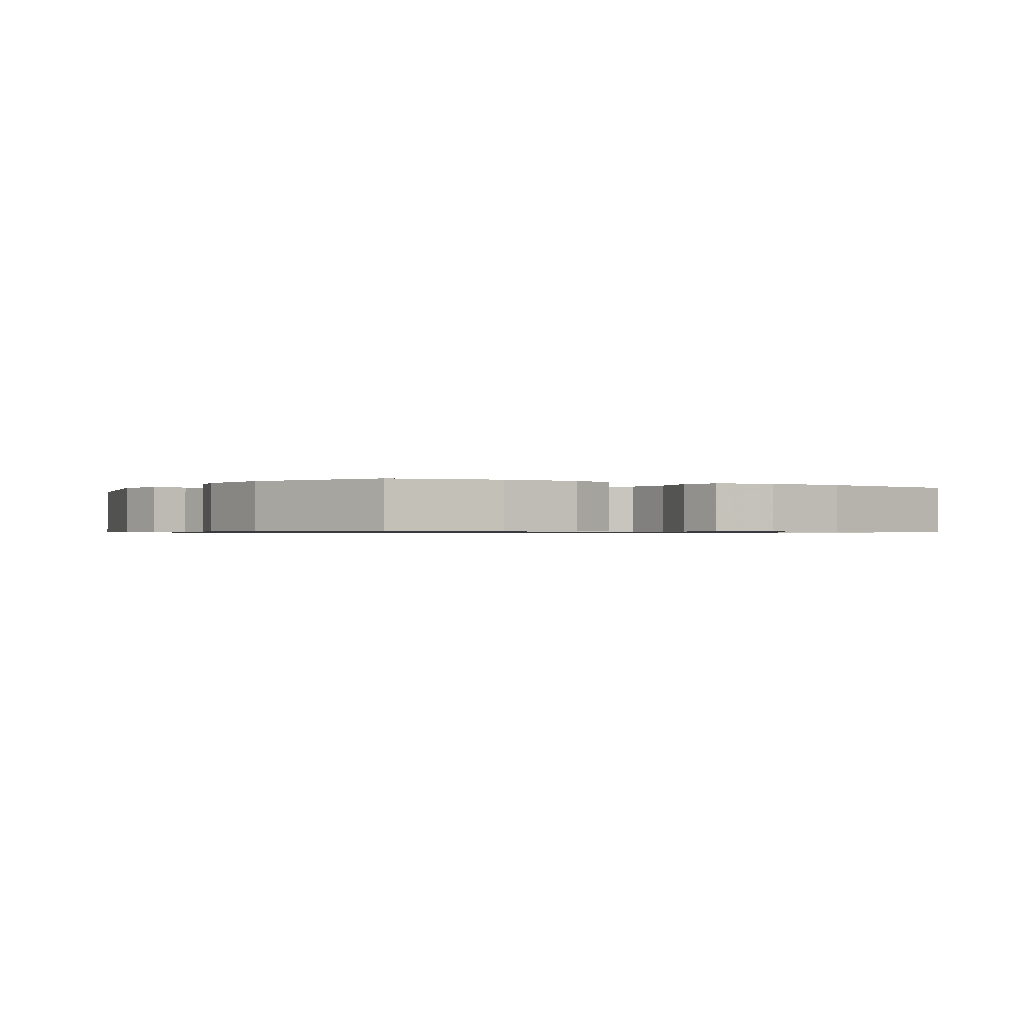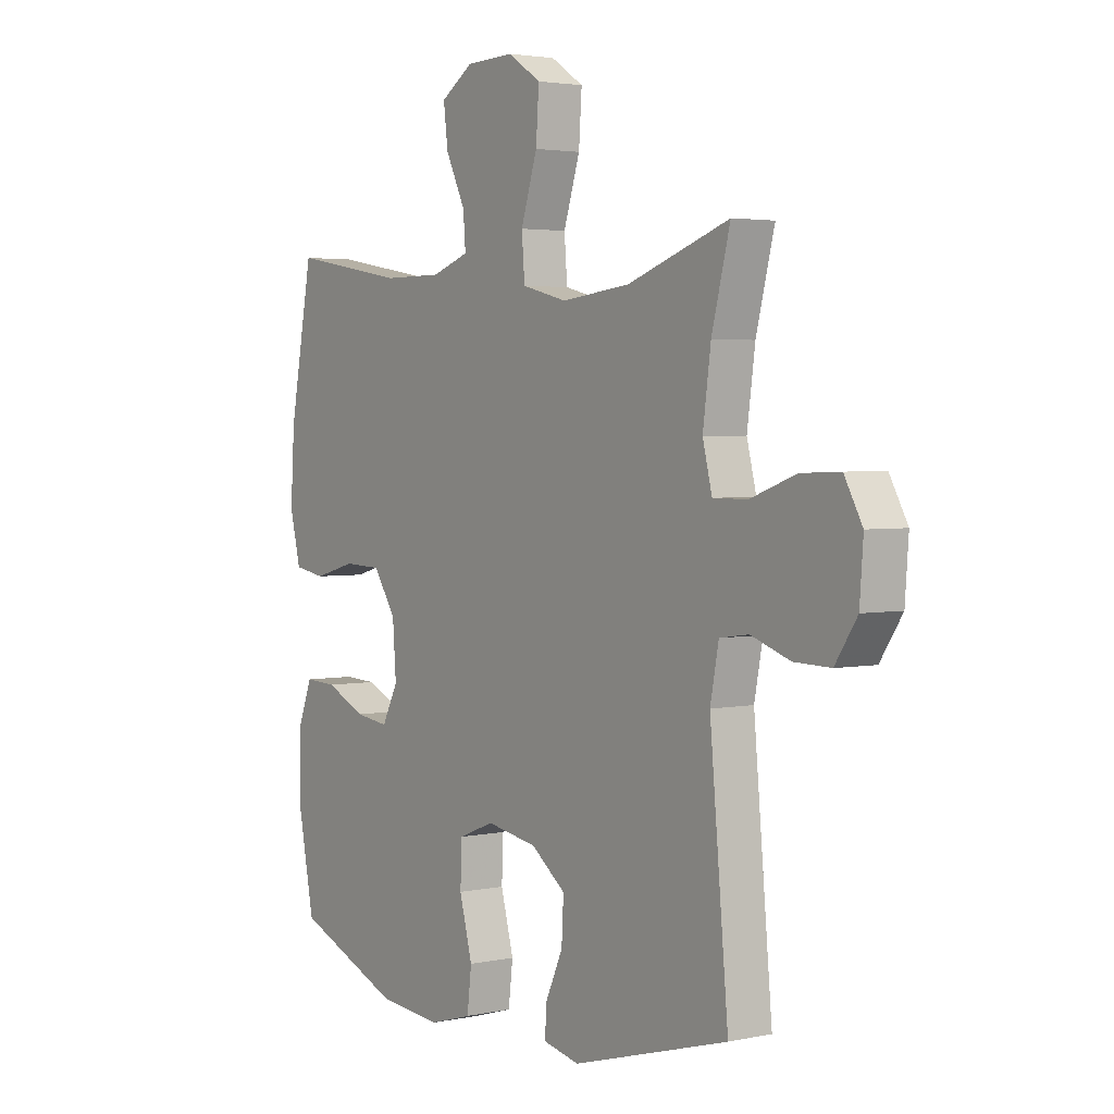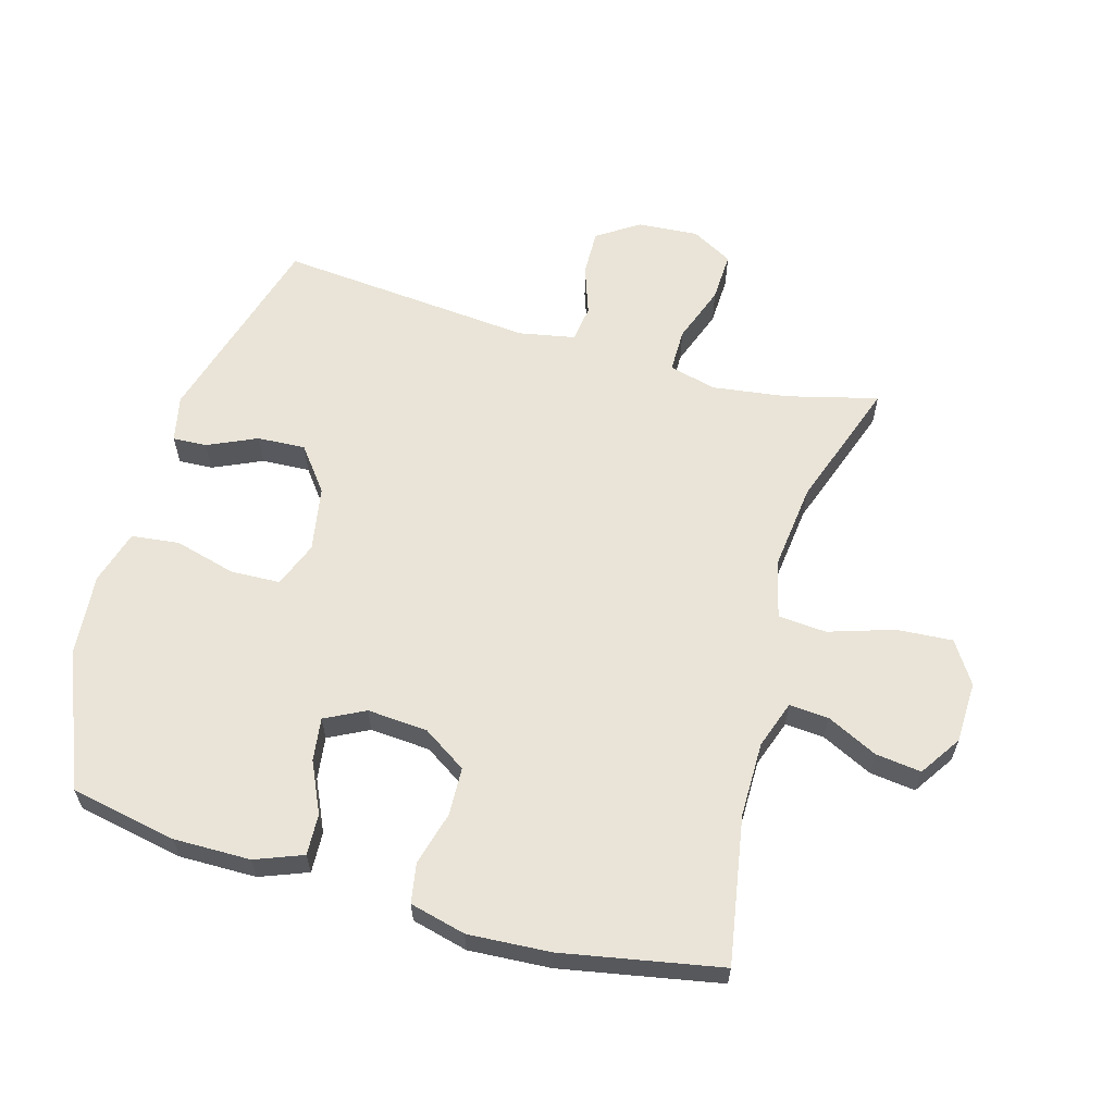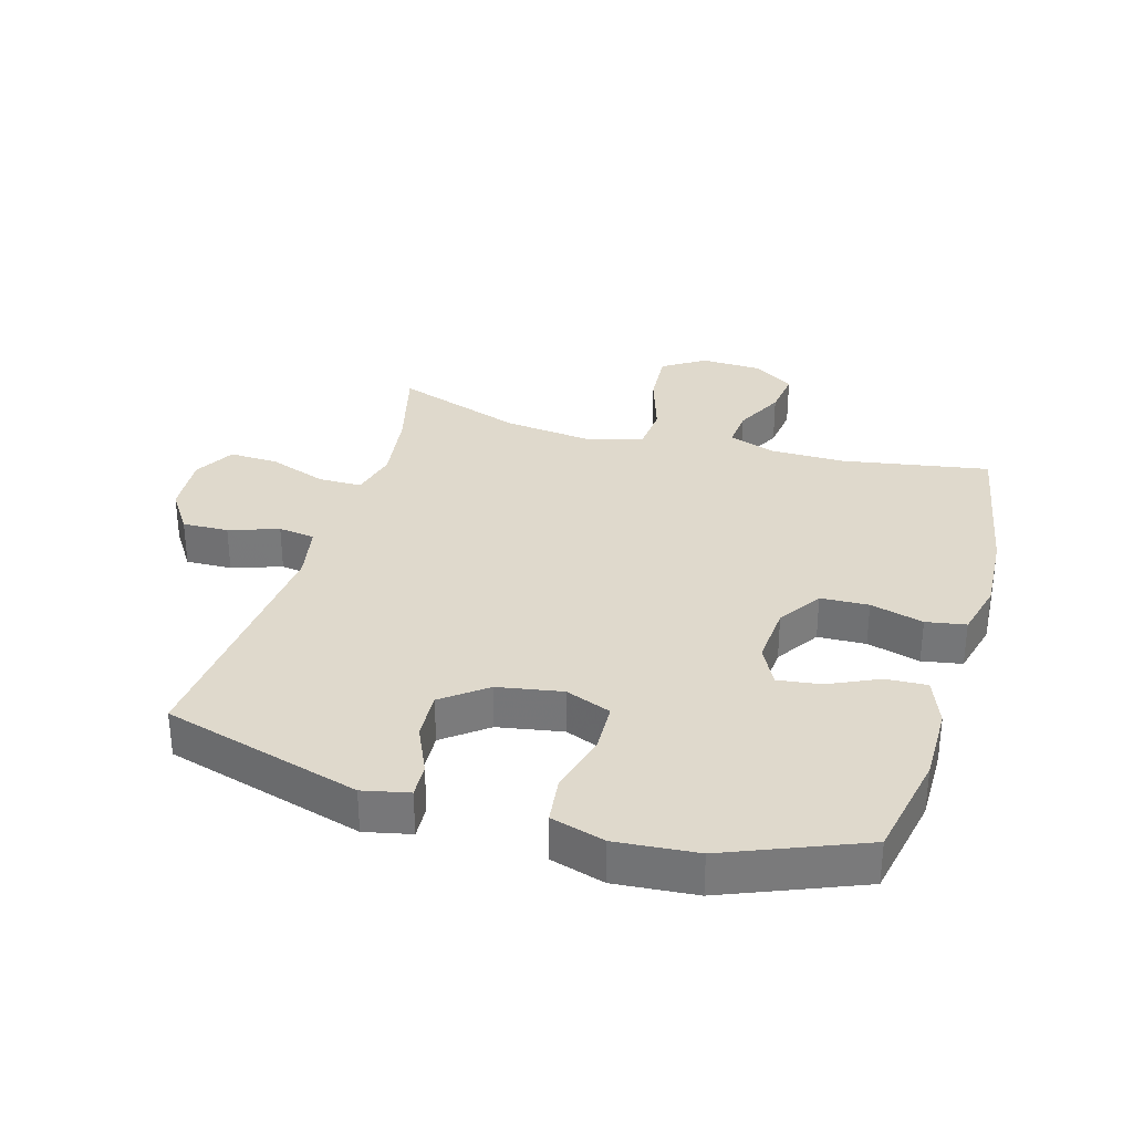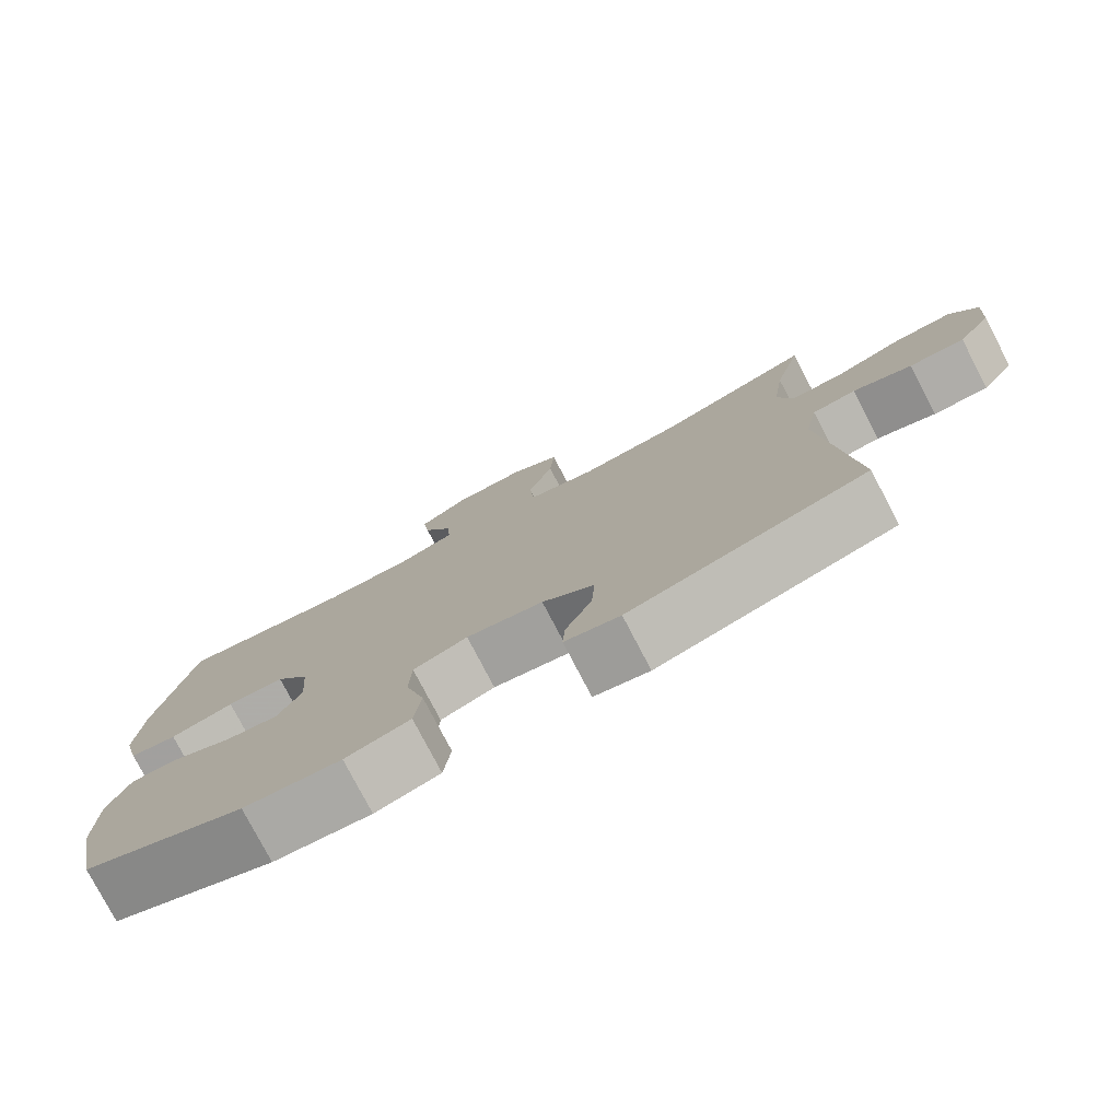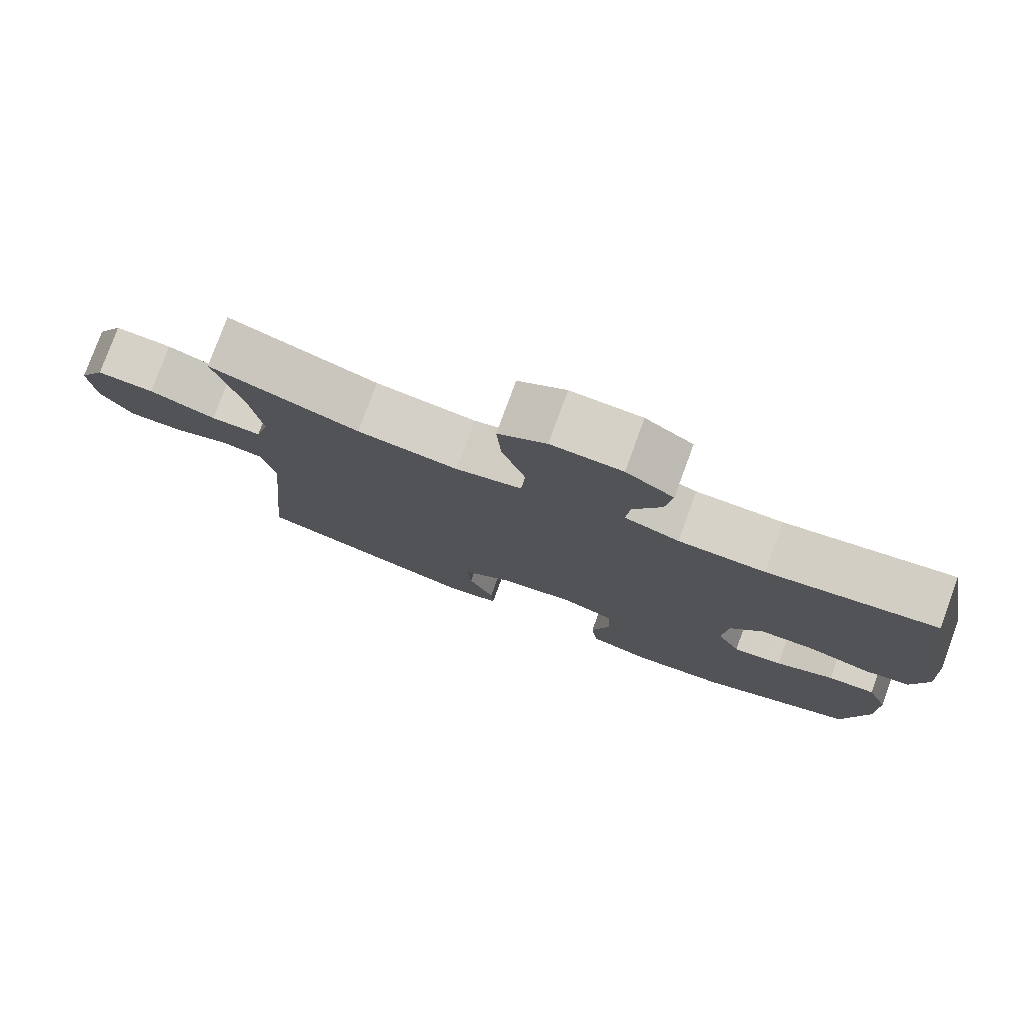
<metadata>
{"format":"obj","ext":"obj","renderer":"f3d","projection":"perspective","resolution":1024,"background":"white","views":[{"elev":-0.7,"azim":-122.1,"up":"+Y"},{"elev":3.0,"azim":54.4,"up":"+Z"},{"elev":61.1,"azim":-74.1,"up":"+Y"},{"elev":32.3,"azim":-163.7,"up":"+Y"},{"elev":-78.4,"azim":27.6,"up":"+Z"},{"elev":78.6,"azim":-159.9,"up":"+Z"}]}
</metadata>
<code>
v -0.5 0.07 -0.5
v -0.533 0.07 -0.332
v -0.532 0.07 -0.211
v -0.503 0.07 -0.136
v -0.438 0.07 -0.139
v -0.358 0.07 -0.176
v -0.29 0.07 -0.185
v -0.258 0.07 -0.122
v -0.265 0.07 -0.027
v -0.31 0.07 0.042
v -0.386 0.07 0.045
v -0.47 0.07 0.022
v -0.533 0.07 0.033
v -0.555 0.07 0.121
v -0.547 0.07 0.25
v -0.5 0.07 0.5
v -0.269 0.07 0.46
v -0.15 0.07 0.46
v -0.075 0.07 0.486
v -0.08 0.07 0.548
v -0.119 0.07 0.628
v -0.128 0.07 0.7
v -0.063 0.07 0.743
v 0.034 0.07 0.746
v 0.1 0.07 0.703
v 0.094 0.07 0.615
v 0.061 0.07 0.512
v 0.067 0.07 0.436
v 0.158 0.07 0.413
v 0.296 0.07 0.429
v 0.5 0.07 0.5
v 0.463 0.07 0.356
v 0.447 0.07 0.238
v 0.466 0.07 0.163
v 0.535 0.07 0.163
v 0.626 0.07 0.196
v 0.704 0.07 0.199
v 0.74 0.07 0.134
v 0.733 0.07 0.038
v 0.689 0.07 -0.028
v 0.616 0.07 -0.026
v 0.538 0.07 0.001
v 0.48 0.07 -0.007
v 0.463 0.07 -0.095
v 0.5 0.07 -0.5
v 0.187 0.07 -0.589
v 0.114 0.07 -0.573
v 0.117 0.07 -0.519
v 0.152 0.07 -0.442
v 0.156 0.07 -0.366
v 0.087 0.07 -0.313
v -0.015 0.07 -0.295
v -0.087 0.07 -0.323
v -0.09 0.07 -0.401
v -0.064 0.07 -0.498
v -0.073 0.07 -0.573
v -0.158 0.07 -0.598
v -0.286 0.07 -0.587
v -0.5 0 -0.5
v -0.533 0 -0.332
v -0.532 0 -0.211
v -0.503 0 -0.136
v -0.438 0 -0.139
v -0.358 0 -0.176
v -0.29 0 -0.185
v -0.258 0 -0.122
v -0.265 0 -0.027
v -0.31 0 0.042
v -0.386 0 0.045
v -0.47 0 0.022
v -0.533 0 0.033
v -0.555 0 0.121
v -0.547 0 0.25
v -0.5 0 0.5
v -0.269 0 0.46
v -0.15 0 0.46
v -0.075 0 0.486
v -0.08 0 0.548
v -0.119 0 0.628
v -0.128 0 0.7
v -0.063 0 0.743
v 0.034 0 0.746
v 0.1 0 0.703
v 0.094 0 0.615
v 0.061 0 0.512
v 0.067 0 0.436
v 0.158 0 0.413
v 0.296 0 0.429
v 0.5 0 0.5
v 0.463 0 0.356
v 0.447 0 0.238
v 0.466 0 0.163
v 0.535 0 0.163
v 0.626 0 0.196
v 0.704 0 0.199
v 0.74 0 0.134
v 0.733 0 0.038
v 0.689 0 -0.028
v 0.616 0 -0.026
v 0.538 0 0.001
v 0.48 0 -0.007
v 0.463 0 -0.095
v 0.5 0 -0.5
v 0.187 0 -0.589
v 0.114 0 -0.573
v 0.117 0 -0.519
v 0.152 0 -0.442
v 0.156 0 -0.366
v 0.087 0 -0.313
v -0.015 0 -0.295
v -0.087 0 -0.323
v -0.09 0 -0.401
v -0.064 0 -0.498
v -0.073 0 -0.573
v -0.158 0 -0.598
v -0.286 0 -0.587
f 4 5 6
f 3 4 6
f 2 3 6
f 1 2 6
f 58 1 6
f 57 58 6
f 56 57 6
f 55 56 6
f 54 55 6
f 53 54 6 7
f 52 53 7 8
f 51 52 8 9
f 50 51 9 10
f 47 48 49
f 46 47 49
f 45 46 49
f 44 45 49
f 43 44 49 50
f 40 41 42
f 39 40 42
f 38 39 42
f 37 38 42
f 36 37 42
f 35 36 42
f 34 35 42 43
f 43 50 10
f 34 43 10
f 33 34 10
f 30 31 32
f 33 10 11
f 32 33 11
f 30 32 11
f 29 30 11
f 25 26 27
f 24 25 27
f 23 24 27
f 22 23 27
f 21 22 27
f 20 21 27
f 19 20 27 28
f 18 19 28
f 13 14 15
f 12 13 15
f 11 12 15
f 29 11 15
f 28 29 15
f 18 28 15
f 17 18 15
f 15 16 17
f 64 63 62
f 64 62 61
f 64 61 60
f 64 60 59
f 64 59 116
f 64 116 115
f 64 115 114
f 64 114 113
f 64 113 112
f 65 64 112 111
f 66 65 111 110
f 67 66 110 109
f 68 67 109 108
f 107 106 105
f 107 105 104
f 107 104 103
f 107 103 102
f 108 107 102 101
f 100 99 98
f 100 98 97
f 100 97 96
f 100 96 95
f 100 95 94
f 100 94 93
f 101 100 93 92
f 68 108 101
f 68 101 92
f 68 92 91
f 90 89 88
f 69 68 91
f 69 91 90
f 69 90 88
f 69 88 87
f 85 84 83
f 85 83 82
f 85 82 81
f 85 81 80
f 85 80 79
f 85 79 78
f 86 85 78 77
f 86 77 76
f 73 72 71
f 73 71 70
f 73 70 69
f 73 69 87
f 73 87 86
f 73 86 76
f 73 76 75
f 75 74 73
f 1 59 60 2
f 2 60 61 3
f 3 61 62 4
f 4 62 63 5
f 5 63 64 6
f 6 64 65 7
f 7 65 66 8
f 8 66 67 9
f 9 67 68 10
f 10 68 69 11
f 11 69 70 12
f 12 70 71 13
f 13 71 72 14
f 14 72 73 15
f 15 73 74 16
f 16 74 75 17
f 17 75 76 18
f 18 76 77 19
f 19 77 78 20
f 20 78 79 21
f 21 79 80 22
f 22 80 81 23
f 23 81 82 24
f 24 82 83 25
f 25 83 84 26
f 26 84 85 27
f 27 85 86 28
f 28 86 87 29
f 29 87 88 30
f 30 88 89 31
f 31 89 90 32
f 32 90 91 33
f 33 91 92 34
f 34 92 93 35
f 35 93 94 36
f 36 94 95 37
f 37 95 96 38
f 38 96 97 39
f 39 97 98 40
f 40 98 99 41
f 41 99 100 42
f 42 100 101 43
f 43 101 102 44
f 44 102 103 45
f 45 103 104 46
f 46 104 105 47
f 47 105 106 48
f 48 106 107 49
f 49 107 108 50
f 50 108 109 51
f 51 109 110 52
f 52 110 111 53
f 53 111 112 54
f 54 112 113 55
f 55 113 114 56
f 56 114 115 57
f 57 115 116 58
f 58 116 59 1

</code>
